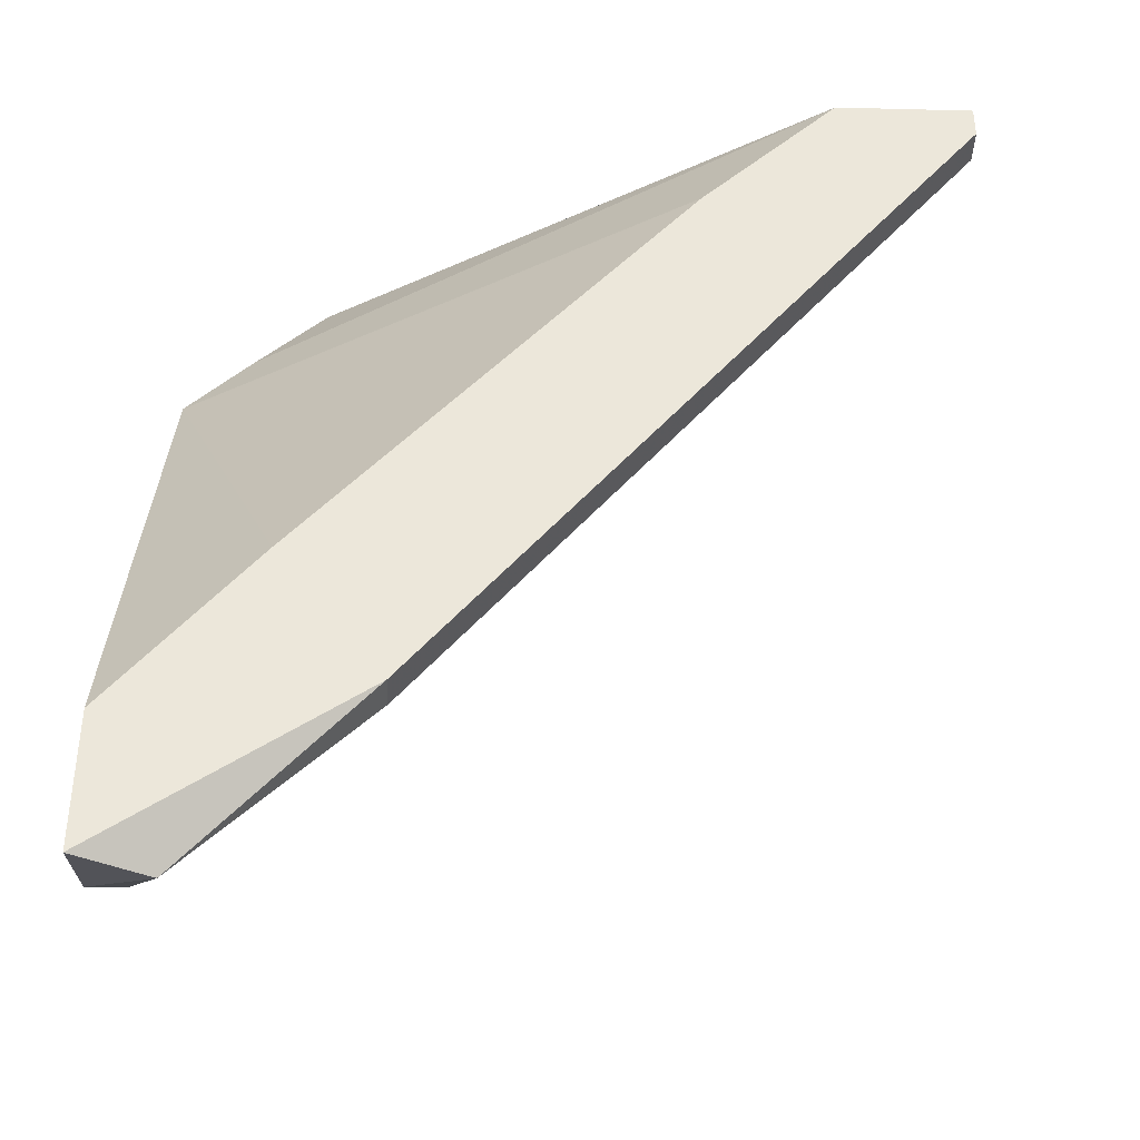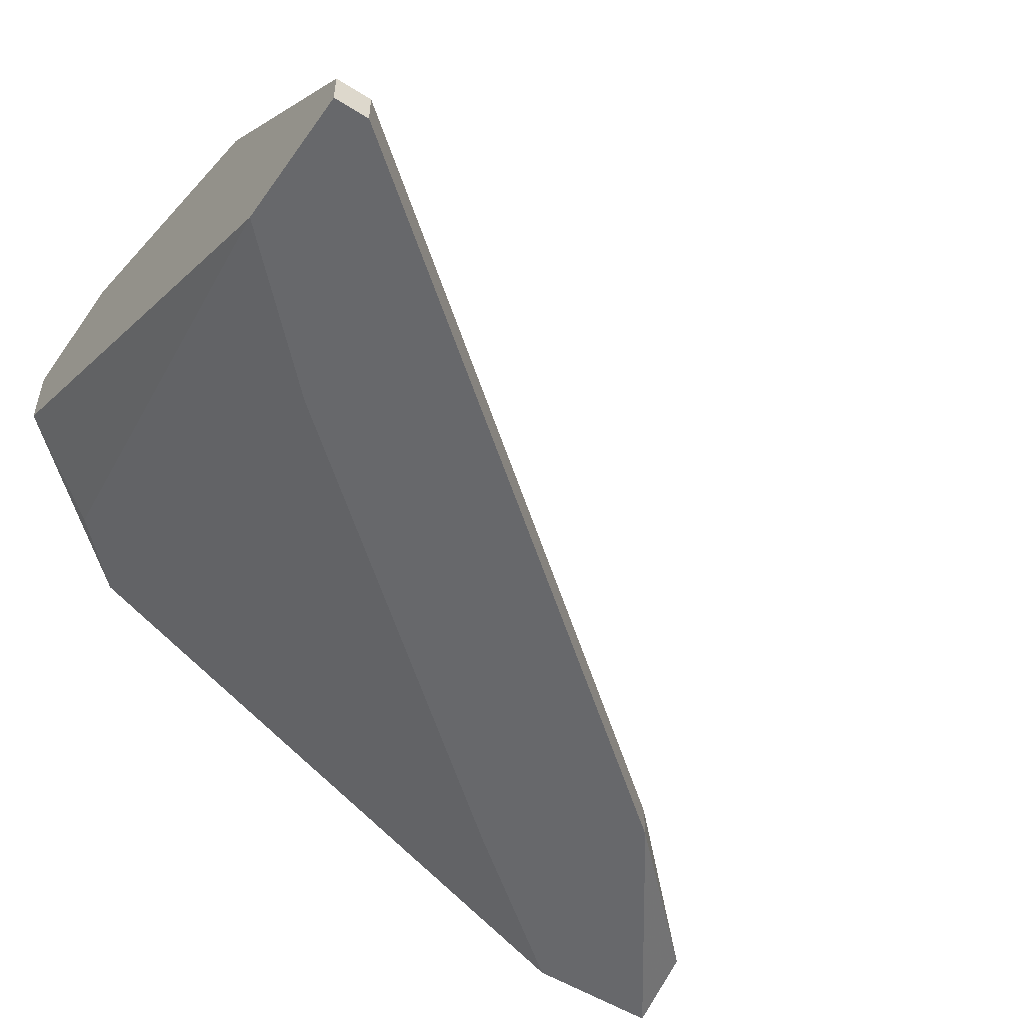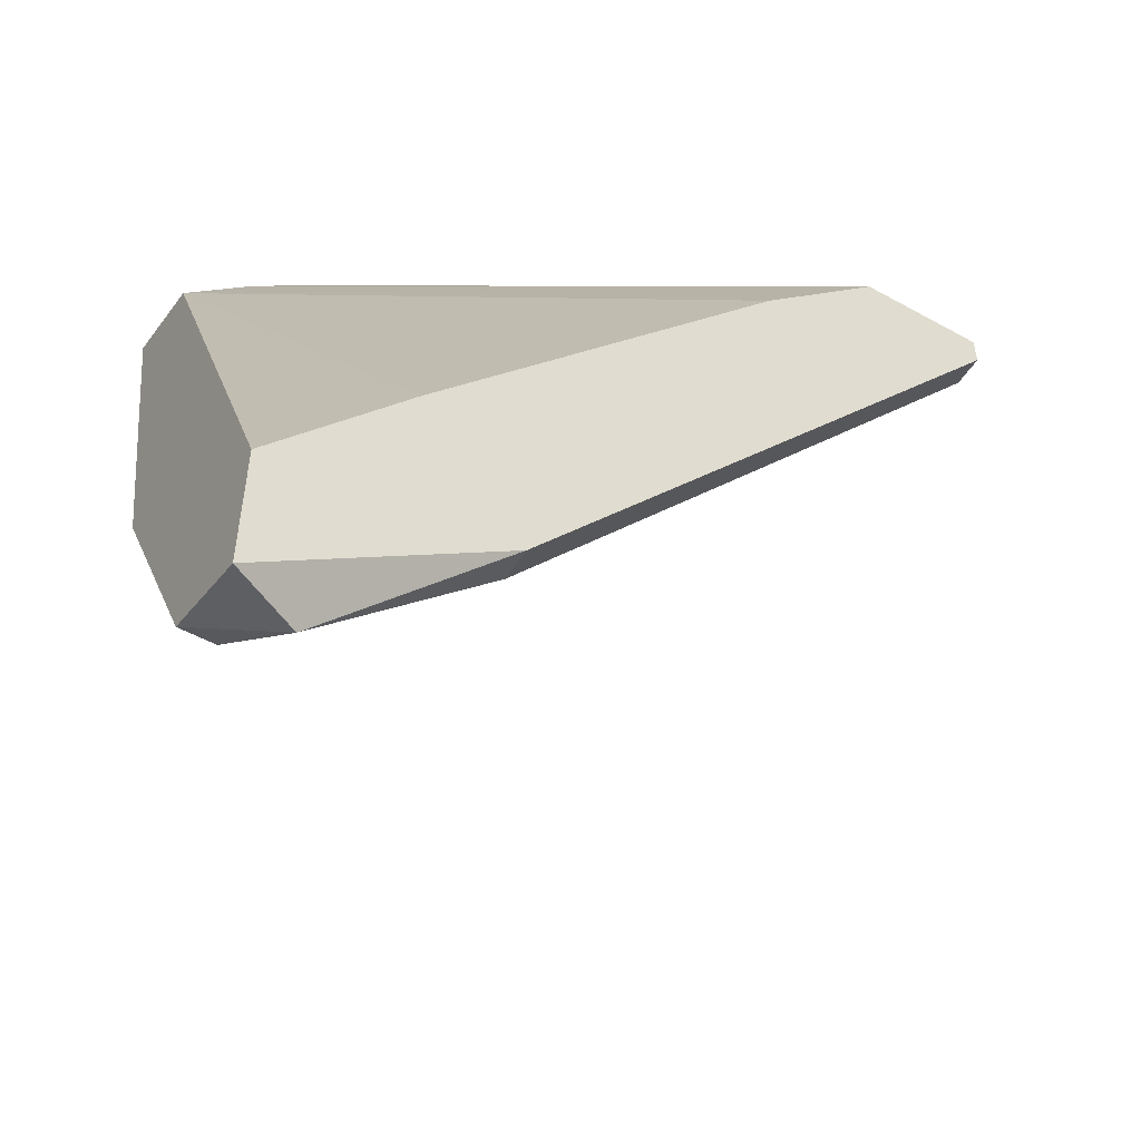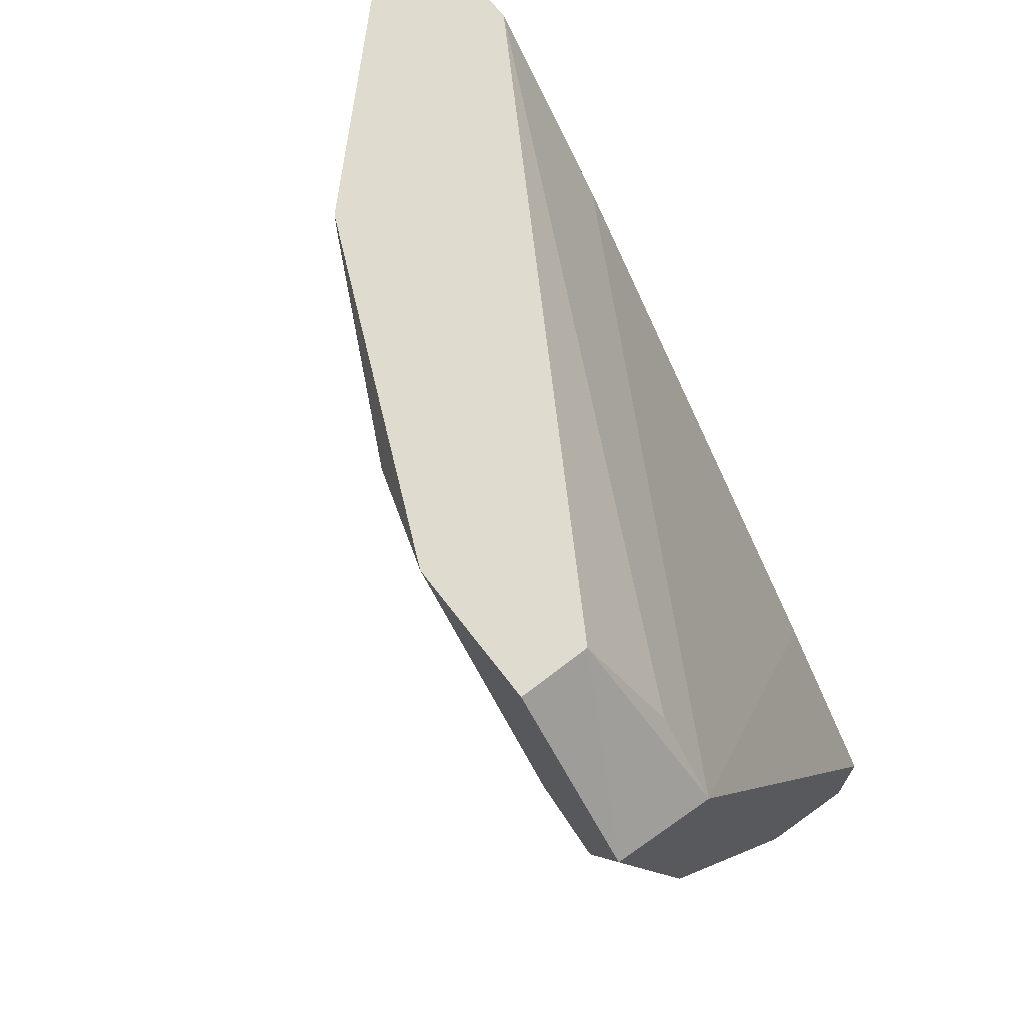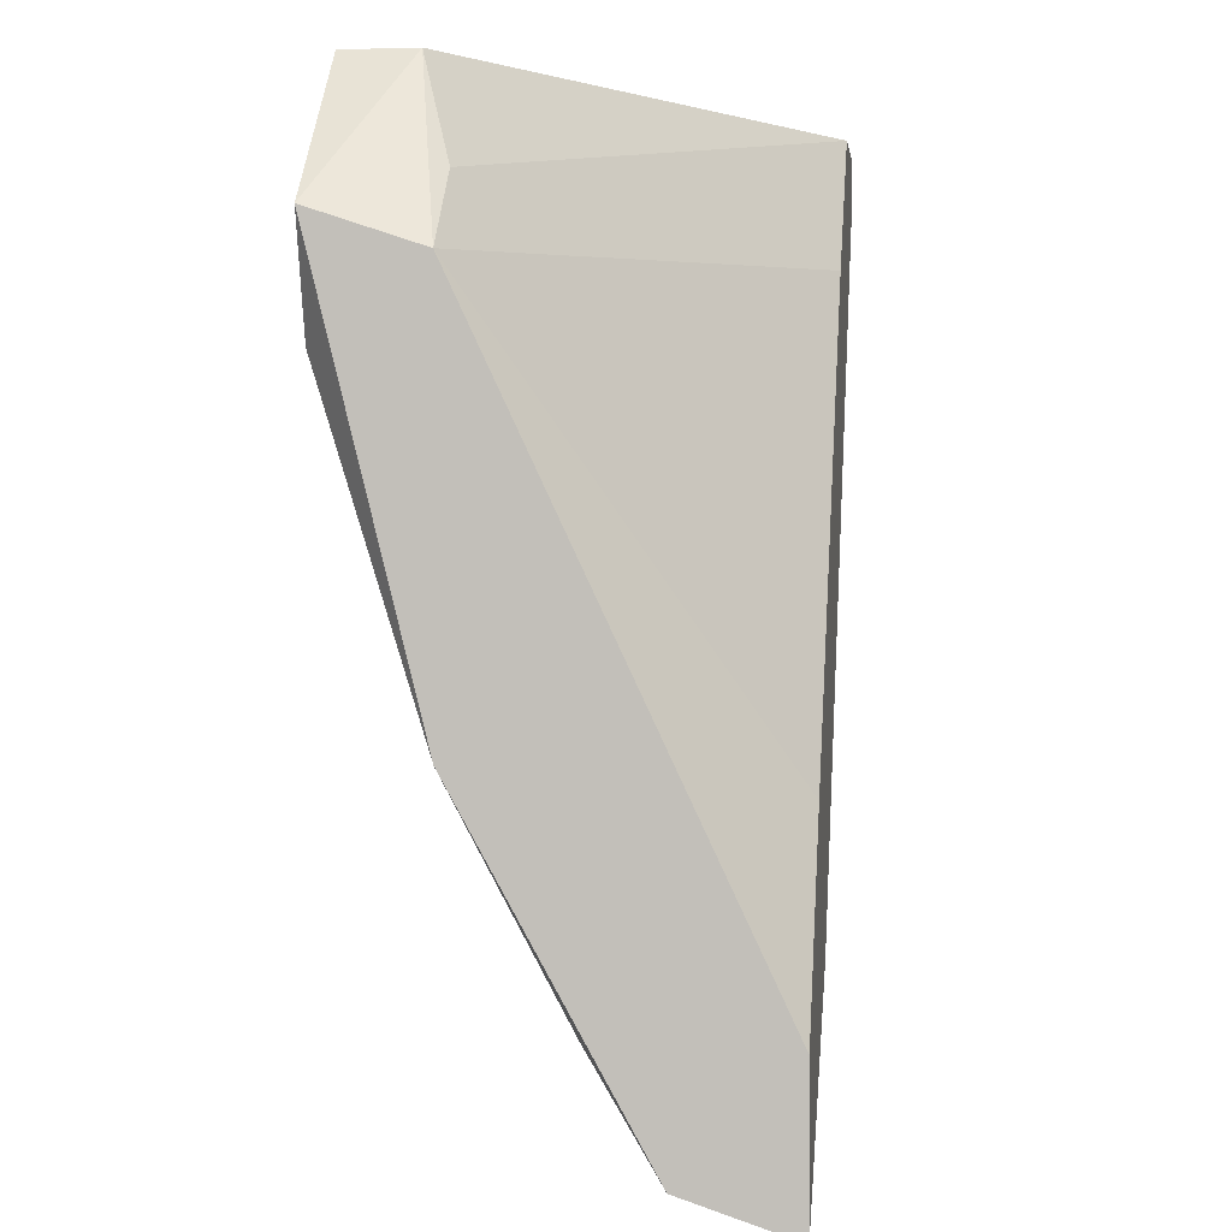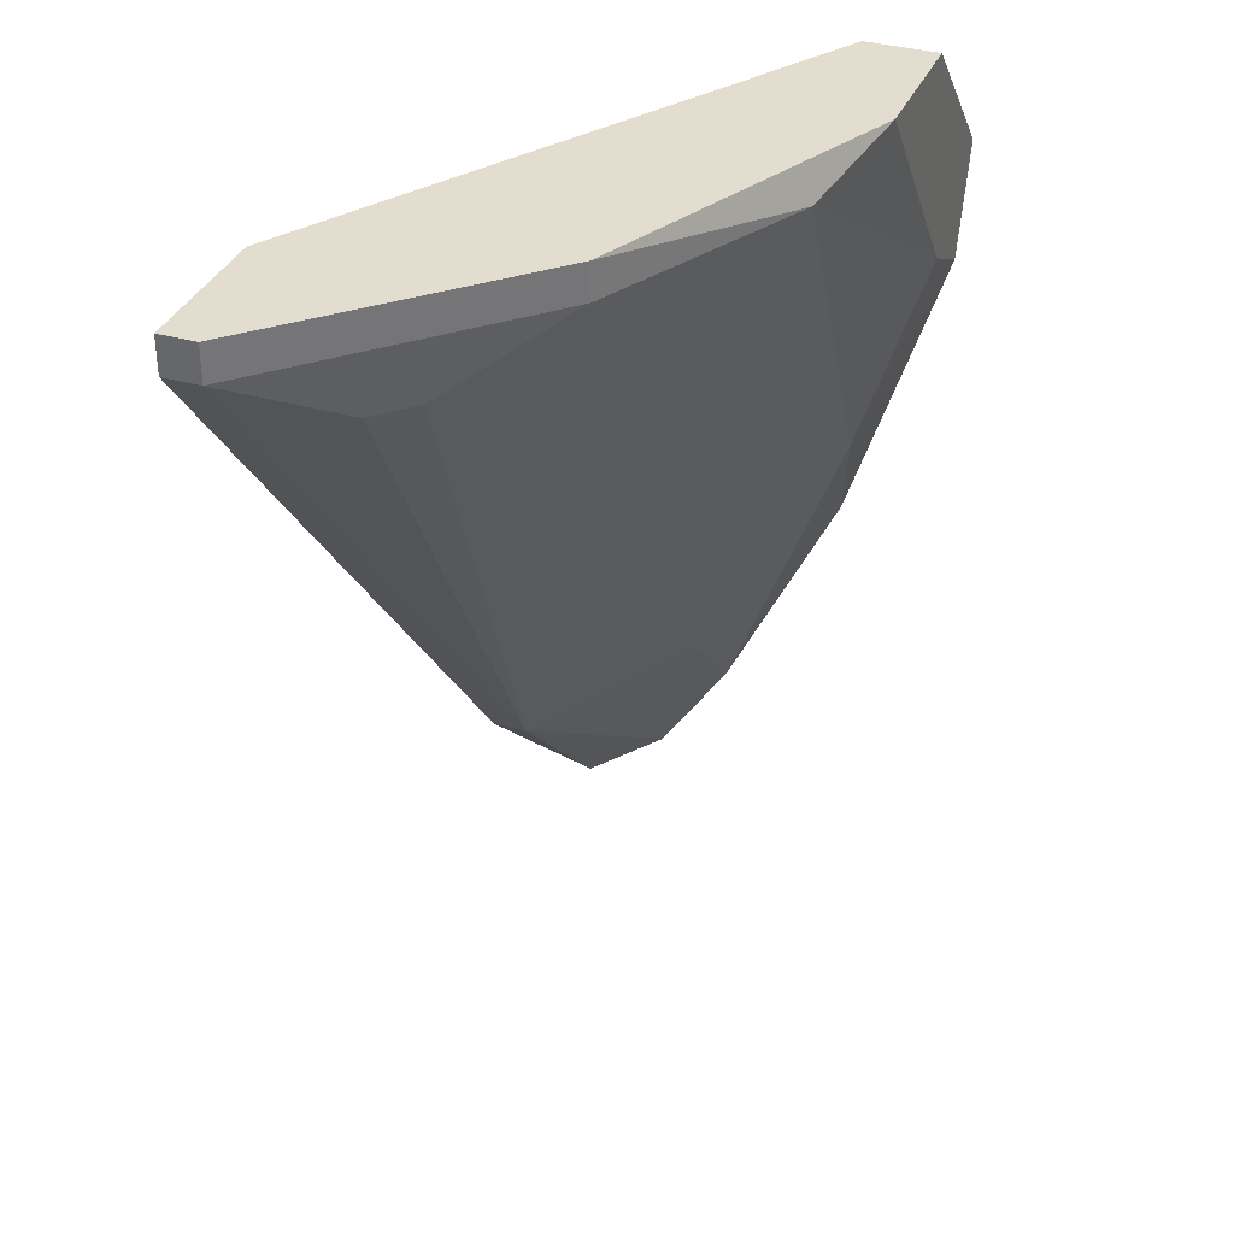
<metadata>
{"format":"obj","ext":"obj","renderer":"f3d","projection":"perspective","resolution":1024,"background":"white","views":[{"elev":-39.5,"azim":-1.8,"up":"+Z"},{"elev":-52.4,"azim":55.8,"up":"+Y"},{"elev":-51.2,"azim":-31.1,"up":"+Z"},{"elev":70.4,"azim":-127.6,"up":"+Z"},{"elev":1.0,"azim":-83.0,"up":"+Z"},{"elev":34.8,"azim":110.9,"up":"+Z"}]}
</metadata>
<code>
v 0.0169 0.04631 -0.01902
v 0.03268 0.02658 -0.01705
v 0.03268 0.03447 -0.02298
v 0.02478 0.02658 -0.02494
v 0.02873 0.04039 -0.01705
v 0.02873 0.04039 -0.01902
v -0.000862 0.02855 -0.06835
v -0.000862 0.04236 -0.02298
v 0.003083 0.02658 -0.05059
v 0.003083 0.03644 -0.05454
v 0.003083 0.04828 -0.01705
v 0.003083 0.04433 -0.01705
v -0.004812 0.02658 -0.06046
v -0.004812 0.02658 -0.06835
v -0.004812 0.0325 -0.06638
v -0.004812 0.04828 -0.02494
v -0.004812 0.04236 -0.04861
v -0.004812 0.04236 -0.02692
v 0.001115 0.04828 -0.02889
v 0.001115 0.04433 -0.04074
v -0.002835 0.0325 -0.06638
v -0.002835 0.03644 -0.06046
v -0.002835 0.04828 -0.03087
v 0.009005 0.02658 -0.05849
v 0.009005 0.02855 -0.05849
v 0.009005 0.03841 -0.04467
v 0.04057 0.02658 -0.01705
v 0.04057 0.02658 -0.01902
v 0.04057 0.02855 -0.01705
v 0.04057 0.02855 -0.01902
v 0.01098 0.04828 -0.01705
v 0.03465 0.0325 -0.02298
f 2 12 8
f 27 29 2
f 13 27 2
f 2 29 11
f 13 18 17
f 27 13 14
f 13 17 14
f 2 11 12
f 1 6 20
f 17 23 20
f 22 17 20
f 2 18 4
f 13 2 4
f 11 23 16
f 23 17 16
f 17 18 16
f 18 12 16
f 12 11 16
f 23 11 31
f 11 29 31
f 7 25 24
f 27 14 24
f 14 7 24
f 29 27 30
f 6 29 30
f 25 32 30
f 24 25 30
f 22 20 10
f 17 22 15
f 7 14 15
f 14 17 15
f 29 6 5
f 6 1 5
f 31 29 5
f 1 31 5
f 32 25 3
f 6 30 3
f 30 32 3
f 25 10 3
f 10 6 3
f 18 13 9
f 4 18 9
f 13 4 9
f 1 20 19
f 20 23 19
f 23 31 19
f 31 1 19
f 25 7 21
f 22 10 21
f 10 25 21
f 7 15 21
f 15 22 21
f 27 24 28
f 30 27 28
f 24 30 28
f 20 6 26
f 6 10 26
f 10 20 26
f 18 2 8
f 12 18 8

</code>
